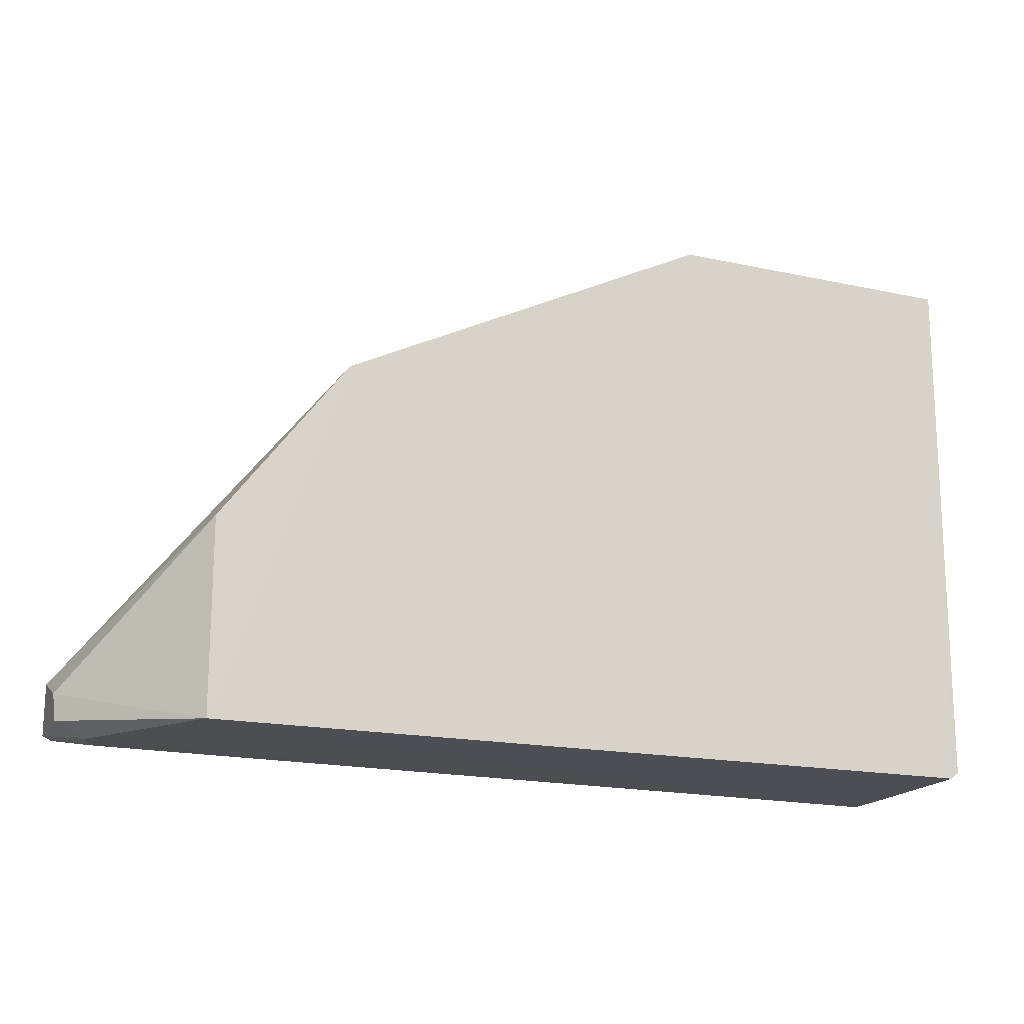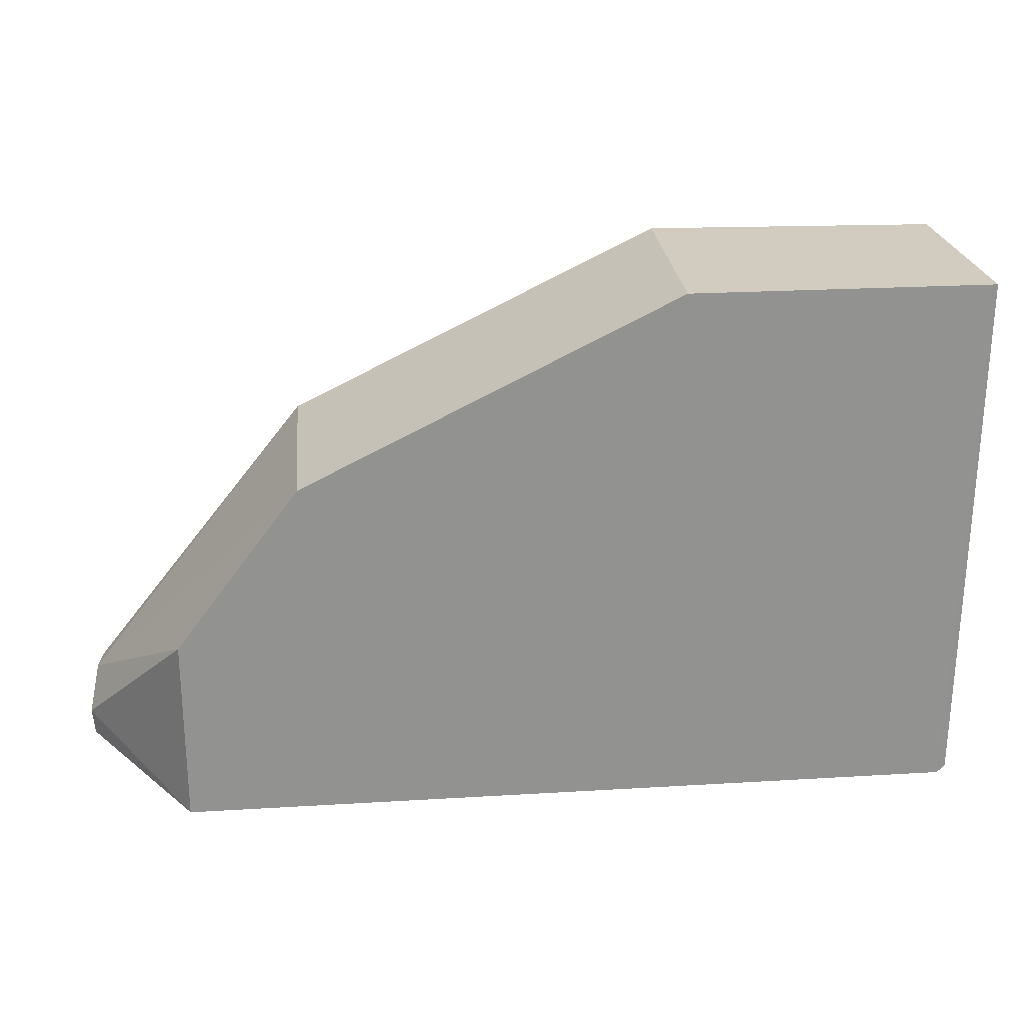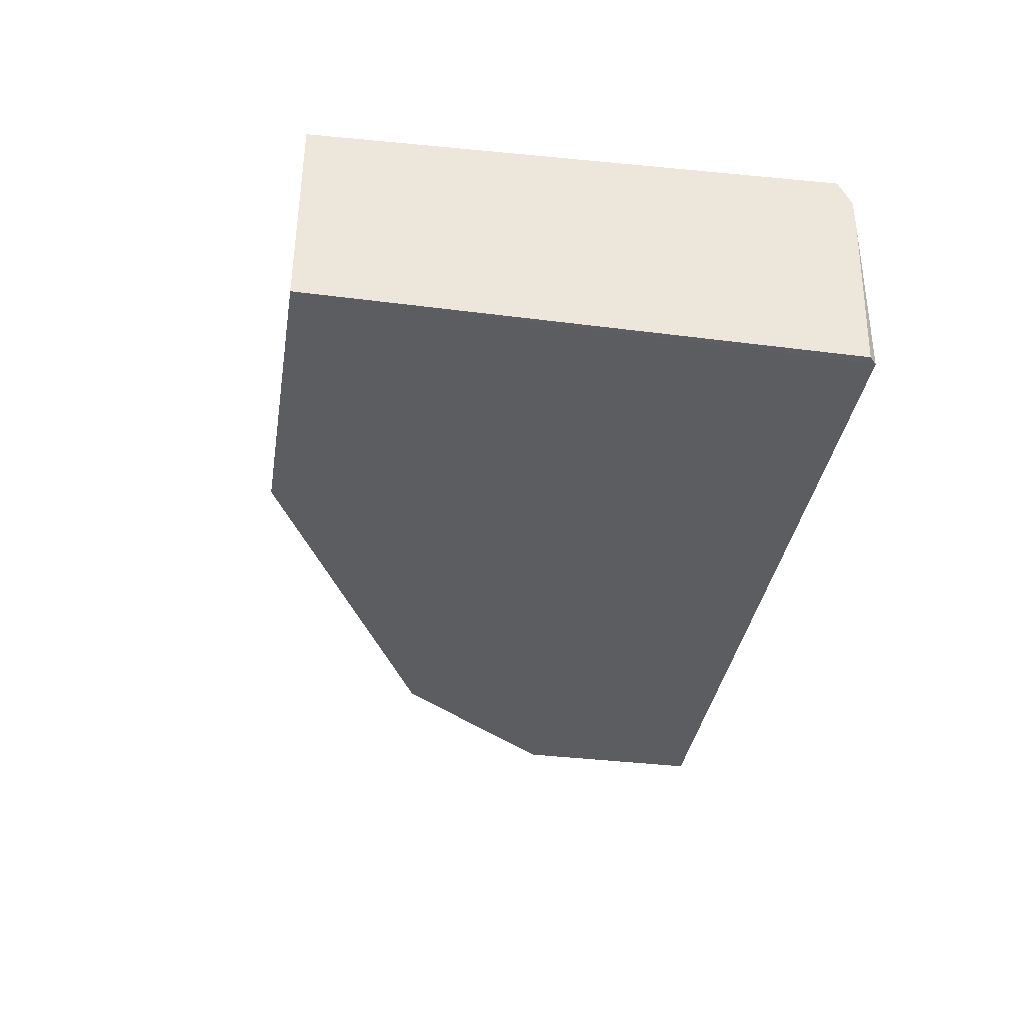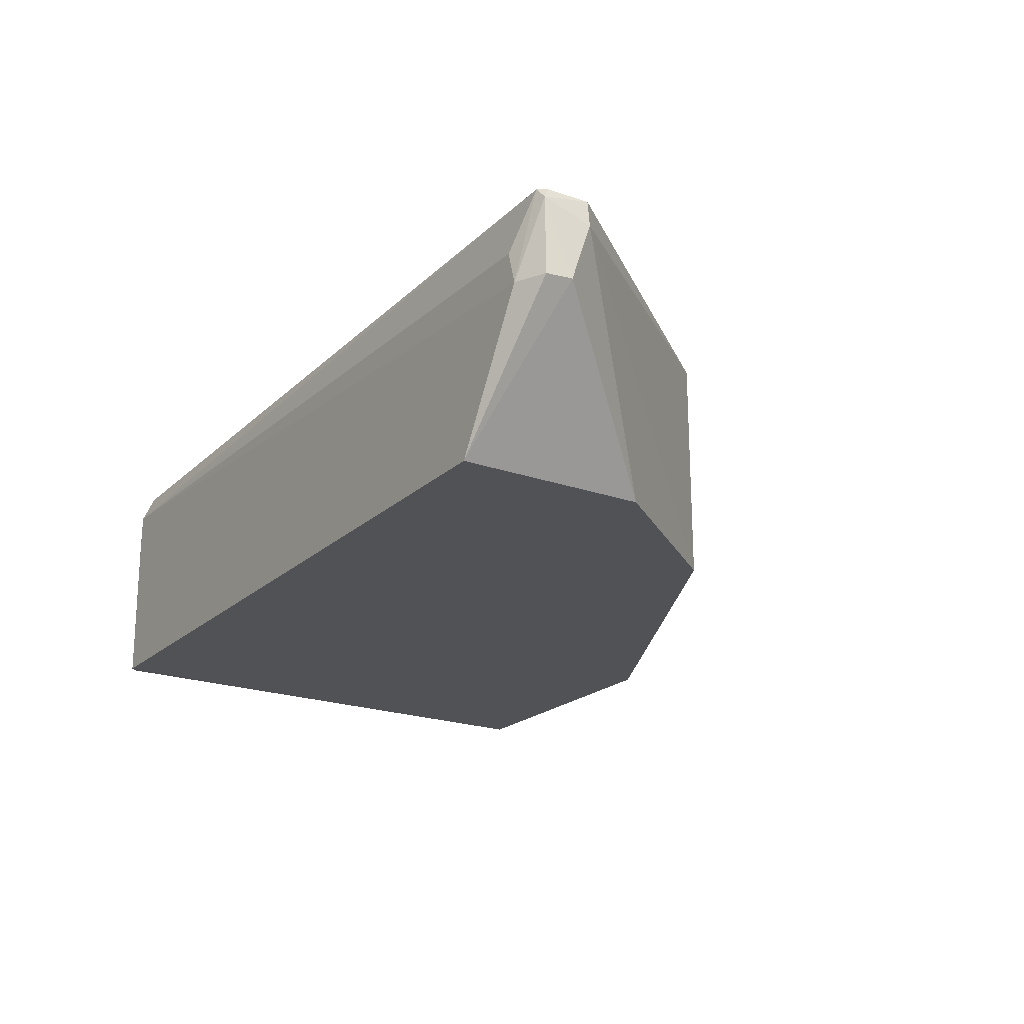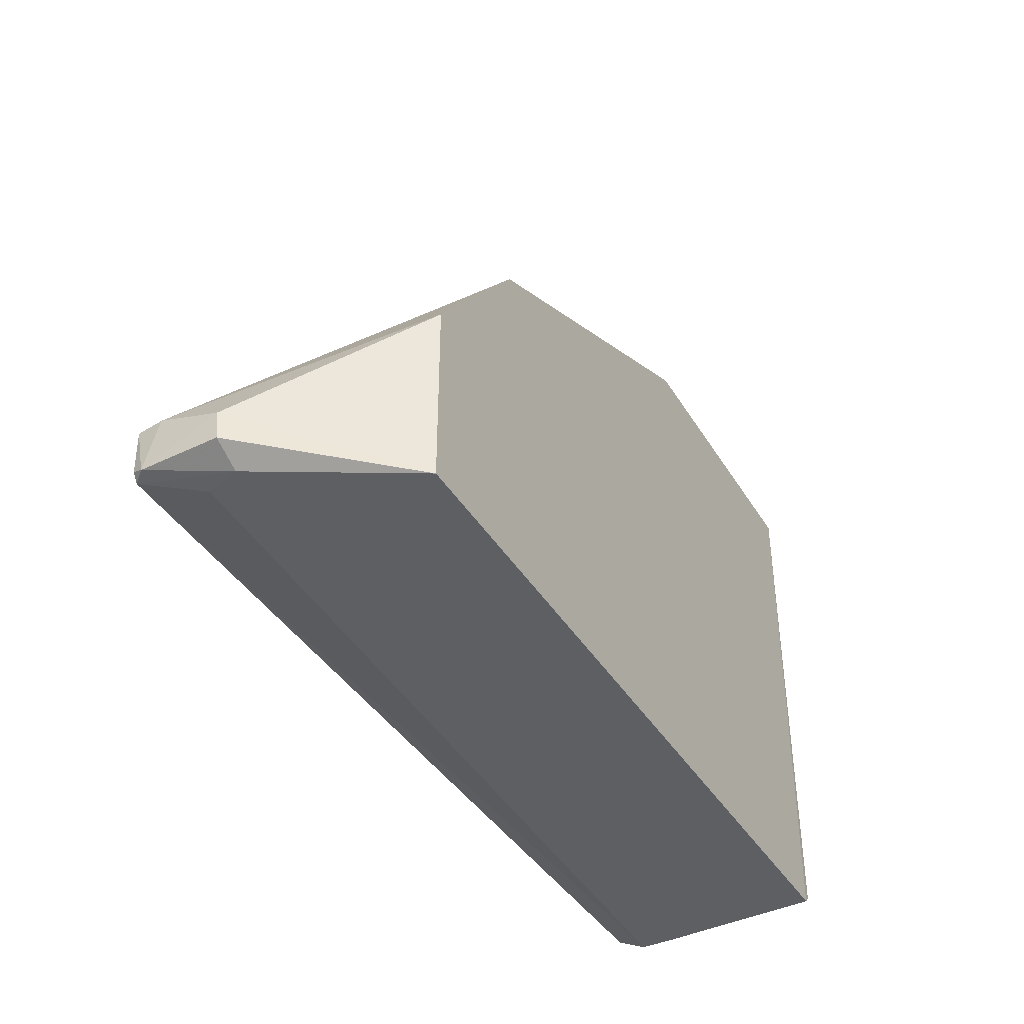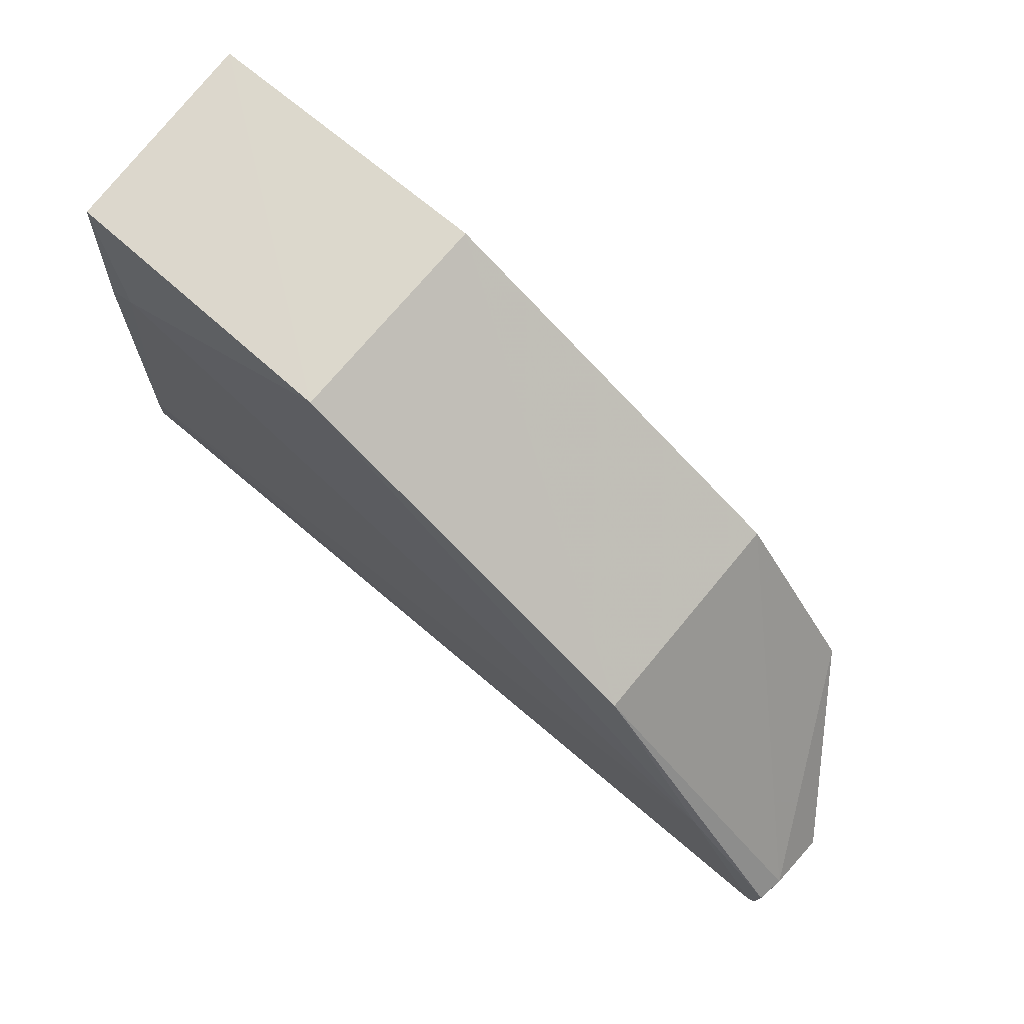
<metadata>
{"format":"obj","ext":"obj","renderer":"f3d","projection":"perspective","resolution":1024,"background":"white","views":[{"elev":-18.1,"azim":-22.8,"up":"+Z"},{"elev":24.2,"azim":-5.4,"up":"+Z"},{"elev":-36.1,"azim":80.8,"up":"+Y"},{"elev":-21.0,"azim":-122.7,"up":"+Y"},{"elev":-41.2,"azim":-61.1,"up":"+Z"},{"elev":72.6,"azim":-140.3,"up":"+Z"}]}
</metadata>
<code>
v 0.04819 0.02421 0.05806
v 0.04914 0.0019 0.05817
v 0.04887 0.02299 0.001378
v -0.04512 0.02674 0.002557
v -0.02202 0.001881 0.0384
v 0.04811 0.02617 0.007519
v 0.0175 0.001881 0.05817
v -0.02203 0.02582 0.0384
v 0.04784 0.001878 0.00108
v 0.04865 0.0259 0.002662
v 0.01752 0.02522 0.05813
v -0.04656 0.02371 0.007693
v 0.04871 0.001949 0.00186
v -0.03518 0.001853 0.000792
v 0.04714 0.02576 0.04269
v -0.04608 0.02657 0.007796
v 0.04884 0.01952 0.001341
v -0.0352 0.001881 0.02084
v -0.04659 0.01712 0.002623
v -0.04235 0.02068 0.001197
v 0.04381 0.02596 0.04491
v -0.03526 0.02689 0.02075
v -0.04627 0.02545 0.002751
v -0.04689 0.01721 0.005375
v -0.04356 0.01706 0.001055
v -0.04584 0.02666 0.003374
f 1 2 3
f 8 5 7
f 9 2 7
f 10 1 3
f 10 3 4
f 10 4 6
f 11 7 2
f 11 2 1
f 11 8 7
f 12 5 8
f 13 3 2
f 13 2 9
f 14 9 7
f 14 7 5
f 14 3 9
f 15 10 6
f 15 1 10
f 16 12 8
f 17 13 9
f 17 9 3
f 17 3 13
f 18 14 5
f 18 5 12
f 20 4 3
f 21 11 1
f 21 1 15
f 21 15 6
f 22 16 8
f 22 4 16
f 22 8 11
f 22 11 21
f 22 21 6
f 22 6 4
f 23 12 16
f 24 18 12
f 24 23 19
f 24 12 23
f 24 19 14
f 24 14 18
f 25 20 3
f 25 3 14
f 25 14 19
f 25 19 23
f 25 23 4
f 25 4 20
f 26 23 16
f 26 16 4
f 26 4 23

</code>
